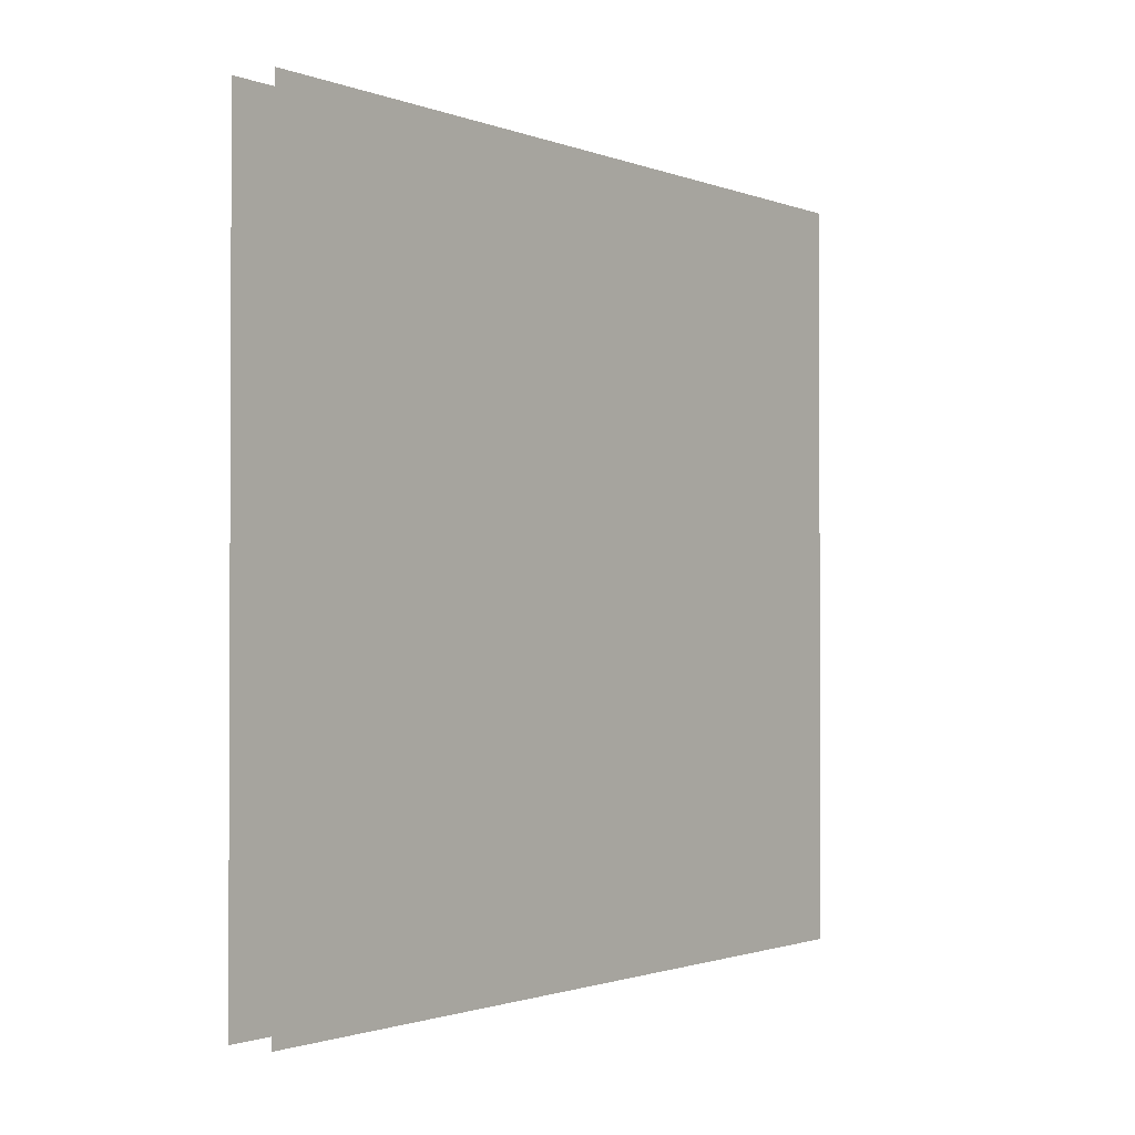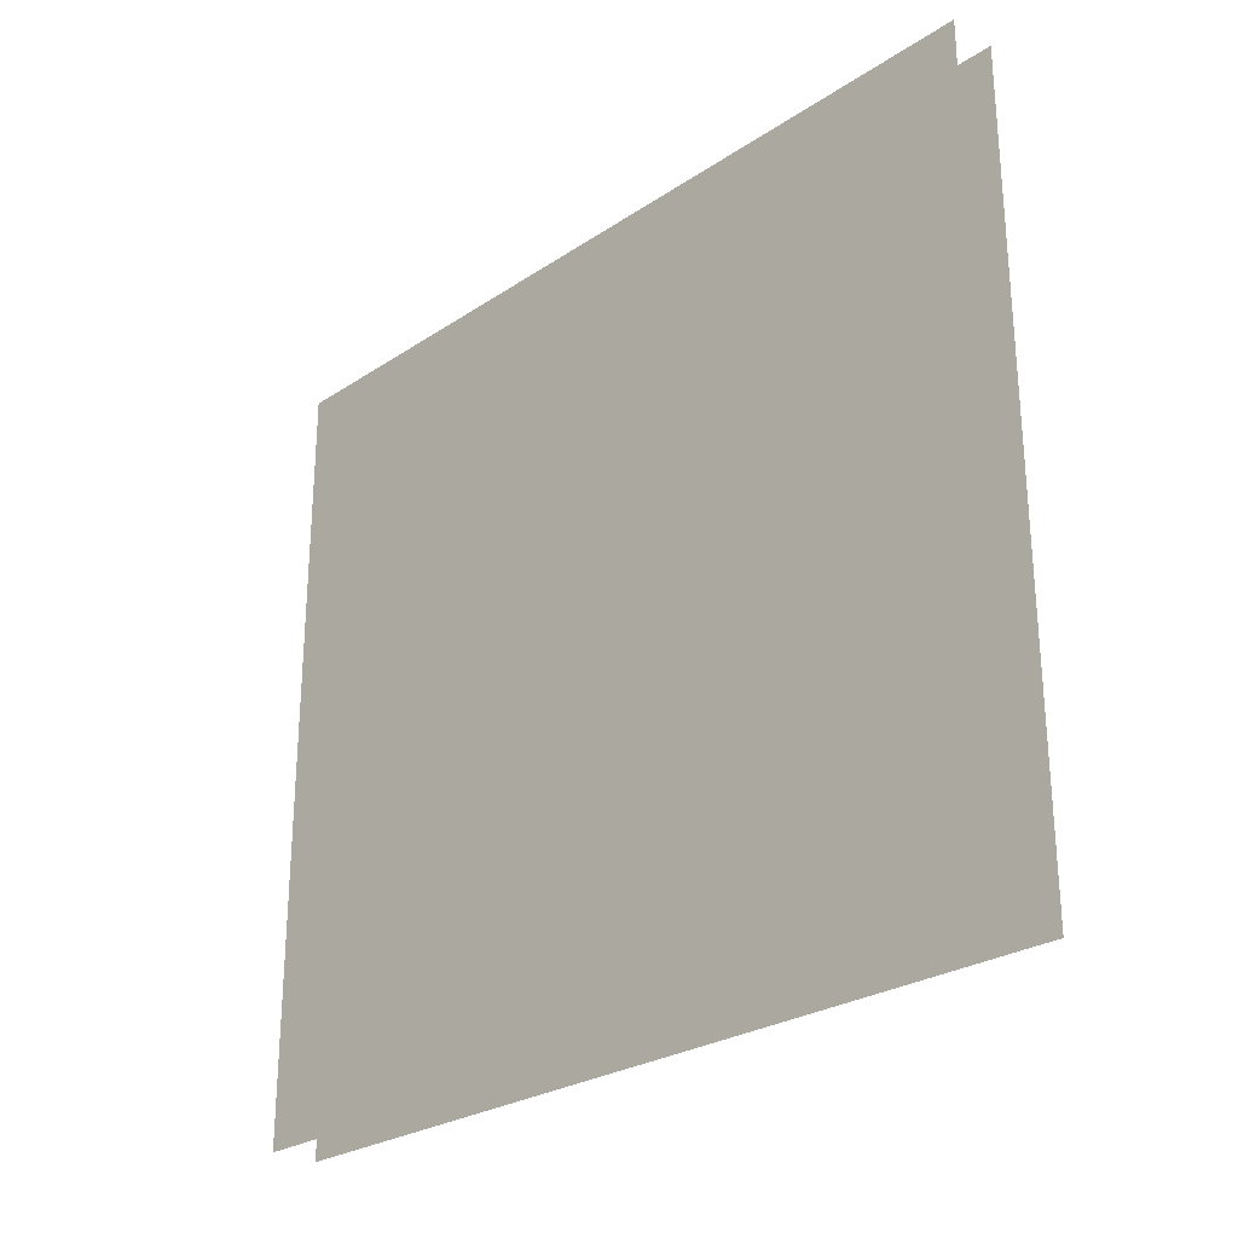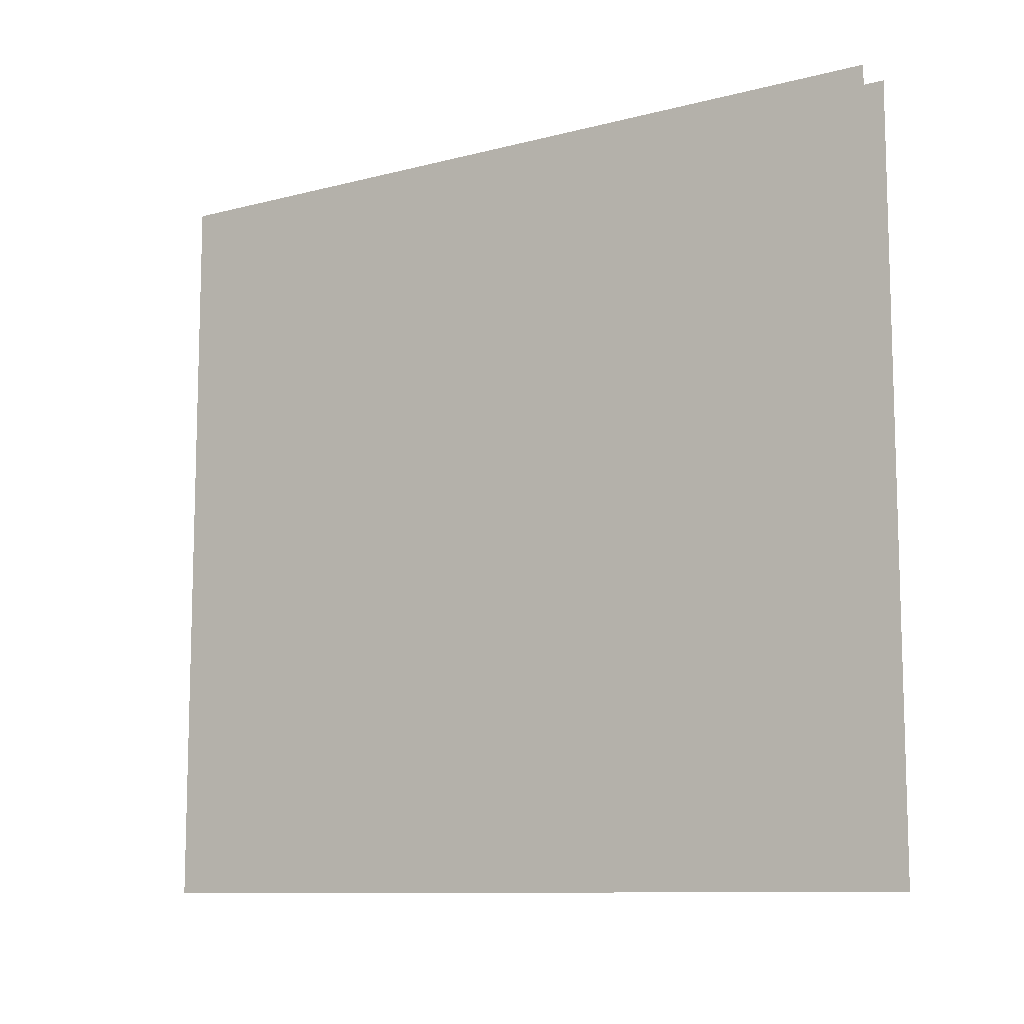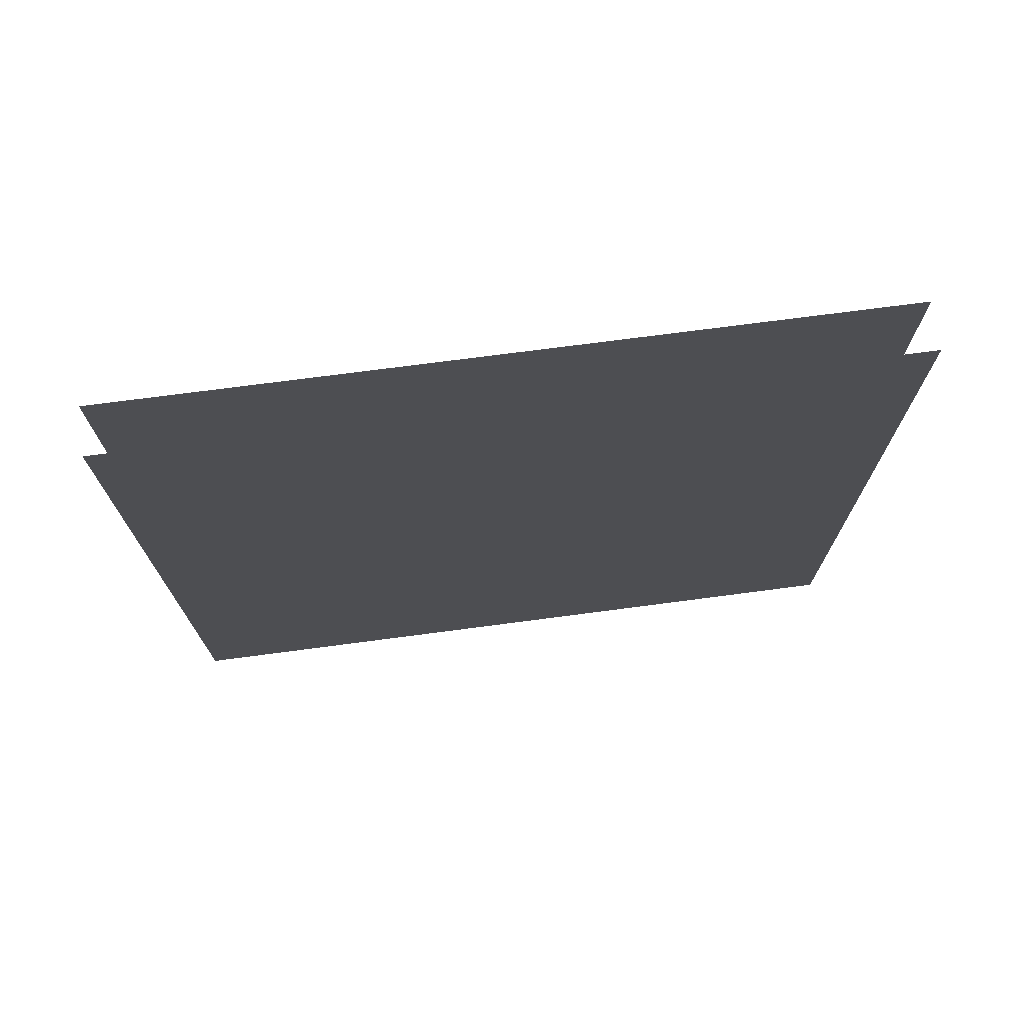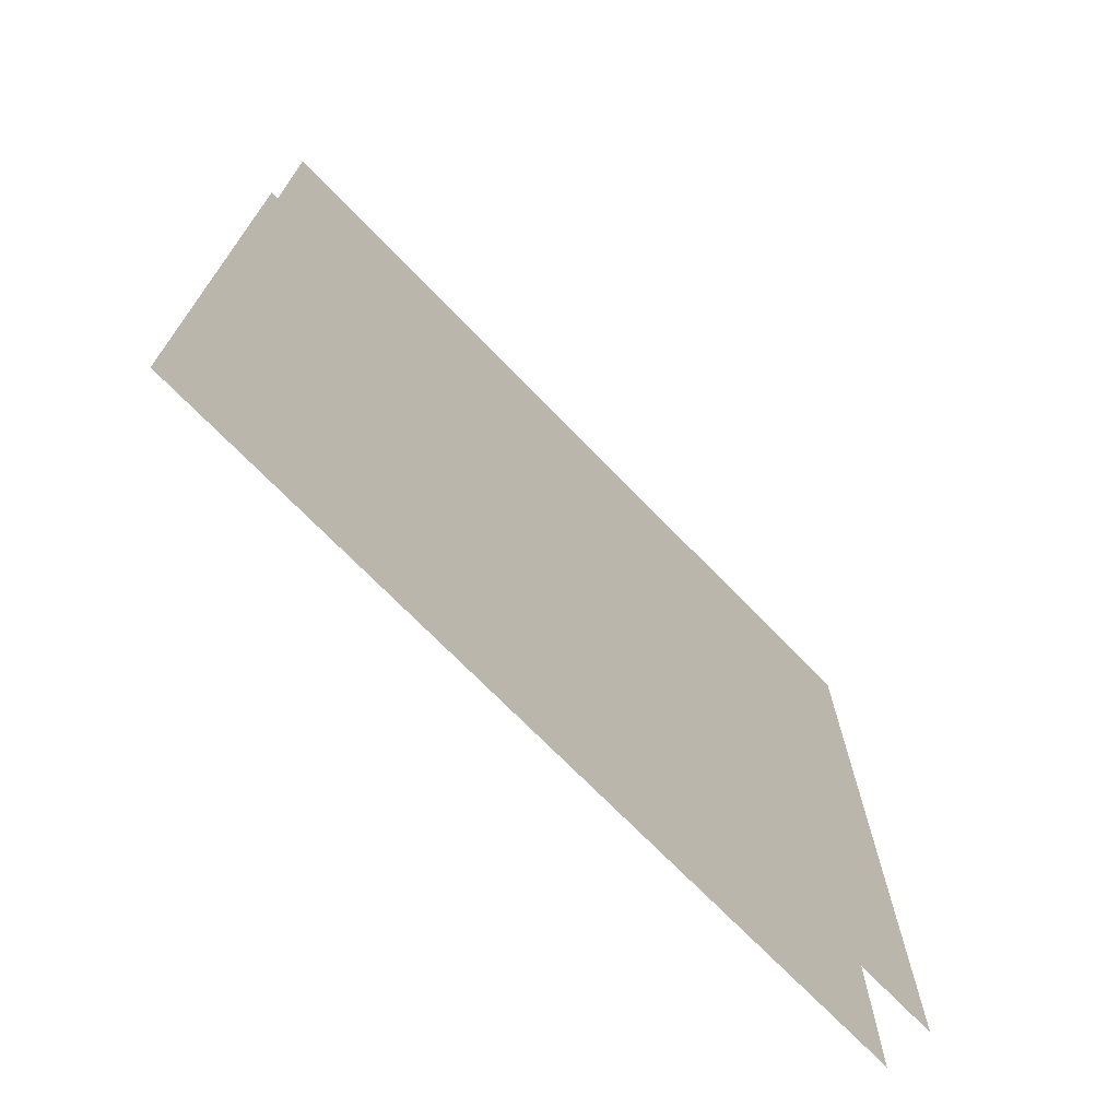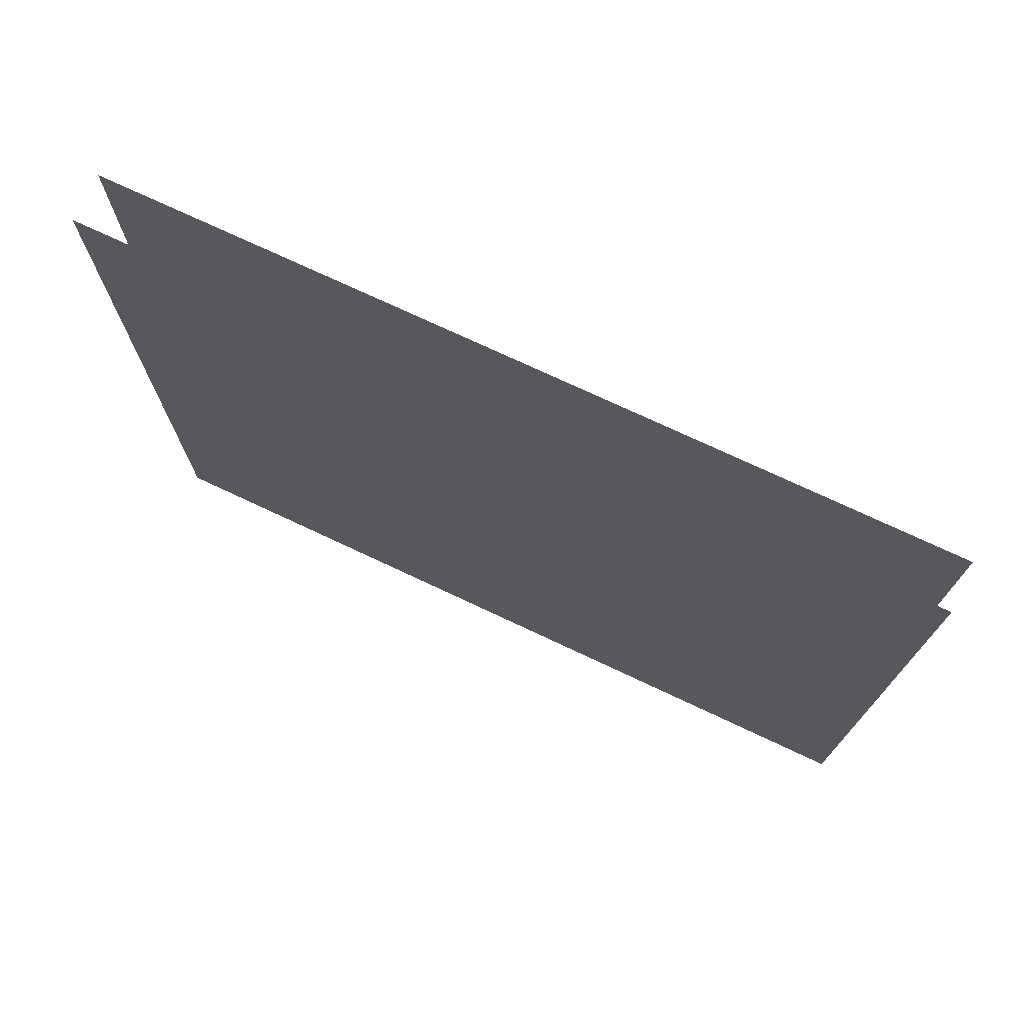
<metadata>
{"format":"obj","ext":"obj","renderer":"f3d","projection":"perspective","resolution":1024,"background":"white","views":[{"elev":-1.4,"azim":37.0,"up":"+Y"},{"elev":-26.6,"azim":135.9,"up":"+Y"},{"elev":-10.2,"azim":-56.5,"up":"+Y"},{"elev":73.2,"azim":-97.5,"up":"+Z"},{"elev":-71.4,"azim":44.1,"up":"+Y"},{"elev":73.9,"azim":-64.8,"up":"+Y"}]}
</metadata>
<code>
v  -0.09871 -1.683 -2.296
v  -0.09871 -1.683 -5.213
v  -0.09871 -4.398 -2.296
v  -0.09871 -4.398 -5.213
v  0.06801 -4.398 -5.213
v  0.06801 -1.683 -5.213
v  0.06801 -4.398 -2.296
v  0.06801 -1.683 -2.296
g sign1_shanty_a_icon_storage_egg
f 1 2 3
f 3 2 4
f 5 6 7
f 7 6 8

</code>
